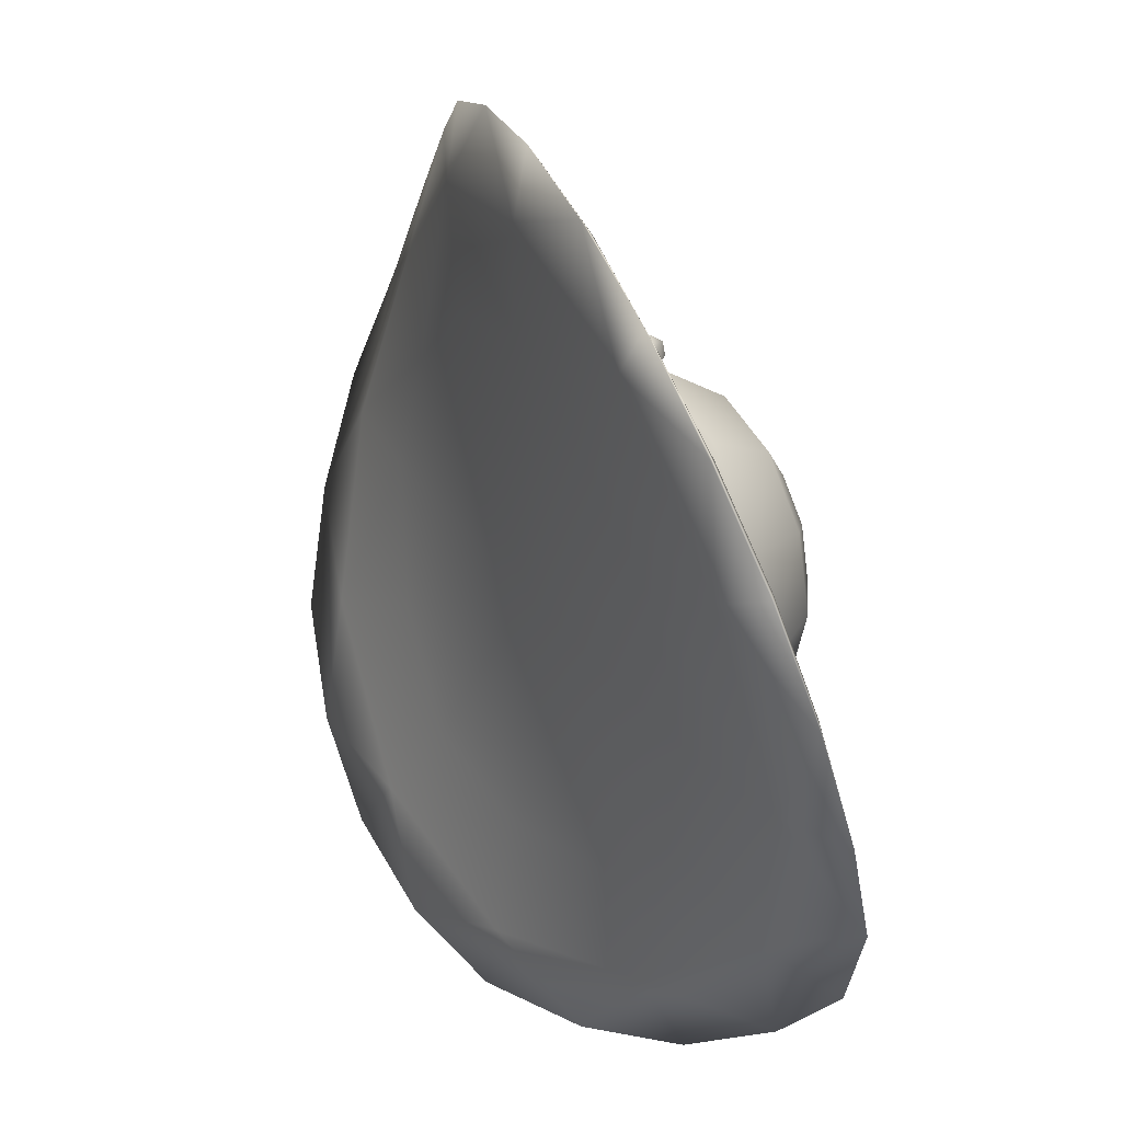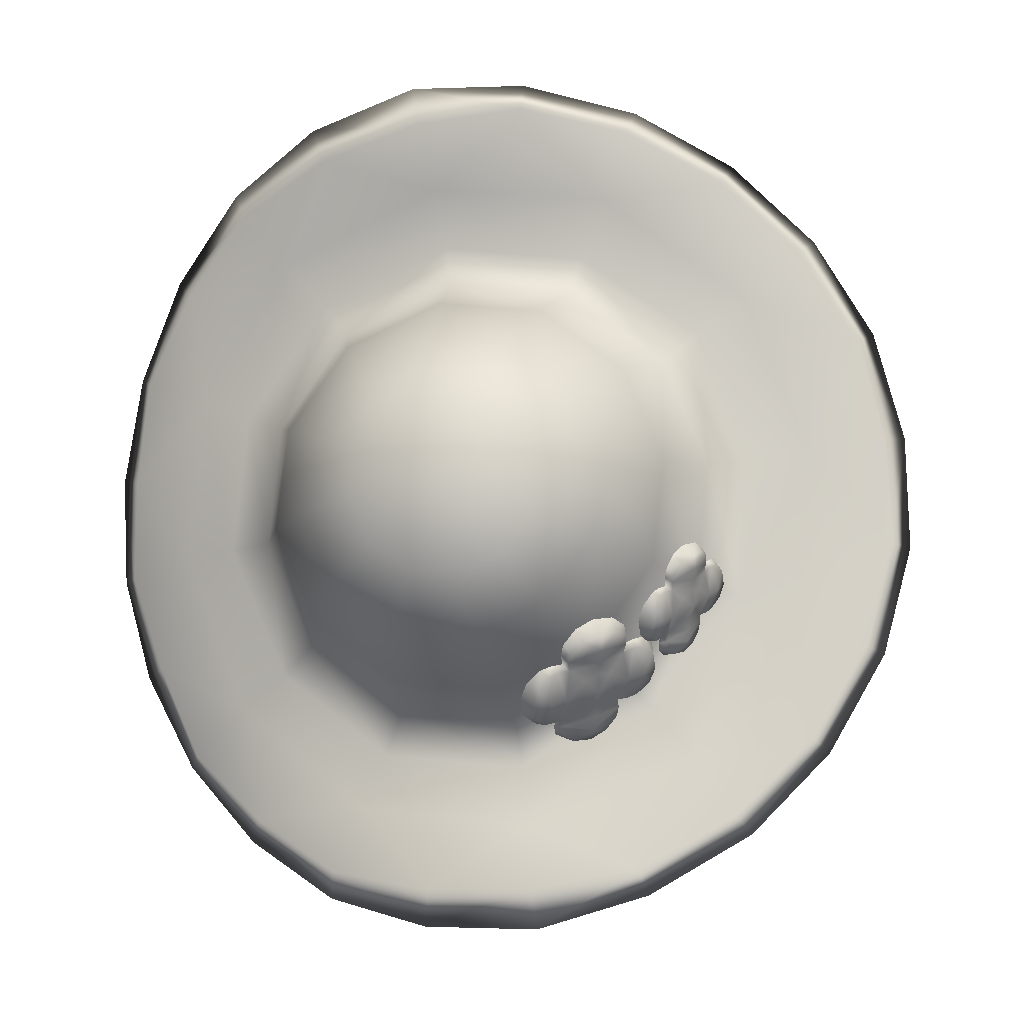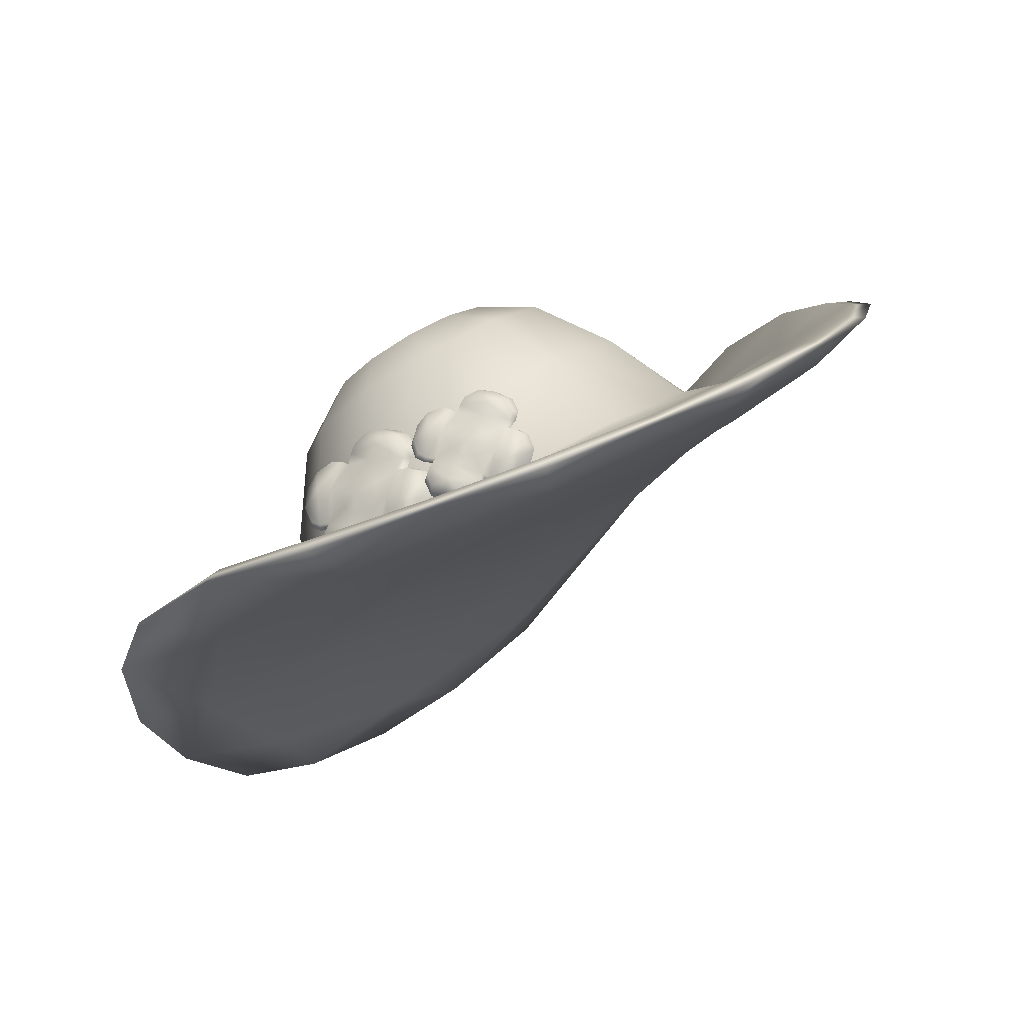
<metadata>
{"format":"obj","ext":"obj","renderer":"f3d","projection":"perspective","resolution":1024,"background":"white","views":[{"elev":74.7,"azim":91.6,"up":"+Z"},{"elev":54.9,"azim":-107.2,"up":"+Y"},{"elev":-10.2,"azim":-43.4,"up":"+Y"}]}
</metadata>
<code>
g doodad_straw_hat
v -0.1319 -0.08766 -0.1199
v -0.1405 -0.09898 -0.1237
v -0.09089 -0.1134 -0.1532
v -0.1782 -0.07893 -0.08506
v -0.0861 -0.1011 -0.148
v -0.03589 -0.1089 -0.1697
v -0.03592 -0.1191 -0.1736
v 0.01481 -0.09622 -0.1766
v 0.01865 -0.1093 -0.1838
v -0.03415 -0.07877 -0.1407
v -0.1087 -0.07505 -0.09812
v -0.1648 -0.06782 -0.07973
v -0.153 -0.05394 -0.02504
v -0.1864 -0.05235 -0.03434
v -0.2025 -0.06337 -0.0358
v -0.1962 -0.04377 0.01671
v -0.2067 -0.0518 0.01872
v 0.06392 -0.08039 -0.1784
v 0.06919 -0.08955 -0.1831
v 0.1138 -0.06115 -0.1709
v -0.1863 -0.03541 0.06933
v -0.1947 -0.04317 0.0752
v 0.04617 -0.05318 -0.1492
v 0.104 -0.05104 -0.1645
v 0.1504 -0.02471 -0.1483
v -0.1528 -0.03284 0.0591
v -0.164 -0.02238 0.1164
v -0.1708 -0.02944 0.1233
v 0.1415 -0.0191 -0.1457
v 0.1728 0.02015 -0.1174
v 0.1104 -0.005582 -0.1211
v 0.03356 -0.03428 -0.1268
v -0.1321 -0.005173 0.155
v -0.1362 -0.01089 0.1637
v 0.1592 0.02314 -0.1147
v -0.109 -0.00298 0.128
v -0.09166 0.0154 0.1821
v -0.03874 0.03229 0.1575
v -0.09396 0.01054 0.1919
v -0.04663 0.03516 0.205
v 0.1686 0.0645 -0.07908
v 0.1833 0.06501 -0.07972
v 0.1806 0.1028 -0.03636
v 0.1407 0.05124 -0.06427
v -0.09051 0.000435 0.1042
v -0.04648 0.03814 0.1927
v -0.0004525 0.06159 0.1945
v 0.002632 0.05946 0.205
v 0.04972 0.08328 0.1889
v 0.163 0.09815 -0.03524
v 0.1336 0.09118 0.01386
v 0.1533 0.1197 0.01177
v 0.1716 0.1261 0.01498
v 0.1412 0.1271 0.06251
v 0.1531 0.1304 0.06755
v 0.04465 0.08431 0.1789
v 0.09273 0.104 0.1591
v 0.1178 0.1186 0.1106
v 0.1275 0.12 0.1189
v 0.08469 0.1035 0.1502
v 0.0355 0.07018 0.1476
v 0.09883 0.09456 0.09325
v 0.02738 0.06013 0.1202
v 0.08066 0.07493 0.07633
v -0.03425 0.03122 0.1284
v -0.03305 0.03495 0.1057
v 0.02004 0.0577 0.09843
v 0.1127 0.06895 0.01402
v 0.06661 0.06834 0.06308
v 0.1161 0.04231 -0.05163
v 0.08708 0.003598 -0.1018
v 0.02341 -0.01899 -0.109
v 0.06963 0.01066 -0.08843
v 0.04217 0.04439 -0.08865
v 0.09519 0.04071 -0.04483
v 0.09442 0.06208 0.01092
v -0.03229 -0.05685 -0.118
v -0.09022 -0.06214 -0.07962
v -0.03083 -0.04021 -0.1021
v -0.04196 0.001788 -0.1001
v -0.07852 -0.04725 -0.0684
v -0.1235 -0.05066 -0.01803
v 0.003375 0.01993 -0.1067
v -0.1232 -0.02832 0.04865
v -0.07978 0.00716 0.08489
v -0.1072 -0.01967 0.03949
v -0.0453 0.067 0.07637
v -0.1069 -0.03988 -0.01641
v -0.08404 0.04257 0.0584
v -3.5e-05 0.08511 0.0698
v -0.1068 0.01794 0.02065
v -0.1062 0.00034 -0.02657
v -0.05325 0.09206 0.04143
v 0.04051 0.09254 0.04064
v -0.08197 0.07393 0.02806
v -0.01966 0.1055 0.03651
v 0.06424 0.08667 -0.003432
v -0.08245 -0.005593 -0.07088
v -0.09892 0.05556 -0.0001325
v -0.05318 0.1006 0.00898
v 0.01058 0.111 0.01473
v 0.06485 0.069 -0.05088
v -0.09851 0.04243 -0.03534
v -0.07135 0.08922 0.0007325
v -0.03203 0.1091 0.00607
v 0.02827 0.1066 -0.01813
v -0.0817 0.07802 -0.01646
v -0.04543 0.09719 -0.0353
v -0.01358 0.1125 -0.007217
v -0.08145 0.07002 -0.0379
v -0.07062 0.06731 -0.0581
v -0.08077 0.038 -0.0684
v -0.05217 0.07068 -0.07139
v -0.05052 0.04352 -0.09019
v -0.01694 0.05695 -0.0951
v -0.03103 0.0792 -0.0743
v 0.01179 0.07508 -0.08173
v 0.02874 0.09345 -0.05354
v -0.01285 0.09059 -0.06606
v -0.00251 0.1018 -0.04886
v -0.002805 0.1098 -0.02722
v -0.08675 0.01045 0.09608
v -0.07786 0.01581 0.09538
v -0.0798 0.00767 0.09472
v -0.08435 0.0009625 0.09253
v -0.08368 0.01742 0.09584
v -0.07856 0.02278 0.09238
v -0.08957 0.003947 0.09326
v -0.08939 -0.001985 0.08763
v -0.09068 0.01306 0.09144
v -0.08308 0.02335 0.09233
v -0.08049 0.02513 0.08863
v -0.08449 0.02538 0.08871
v -0.09332 0.01529 0.08578
v -0.08296 0.02593 0.08404
v -0.0929 0.000885 0.08802
v -0.09187 -0.0009175 0.08363
v -0.09481 0.001742 0.08417
v -0.09351 0.00177 0.0794
v -0.087 0.02619 0.08472
v -0.09658 0.00427 0.08051
v -0.08461 0.03004 0.08623
v -0.09377 0.03291 0.07643
v -0.08063 0.03027 0.0859
v -0.09788 -0.0003325 0.08041
v -0.1049 0.00744 0.07154
v -0.09525 -0.003207 0.07948
v -0.09822 0.01277 0.07717
v -0.09373 0.02306 0.07914
v -0.08336 0.03422 0.08656
v -0.07887 0.03476 0.08602
v -0.08426 0.04043 0.08363
v -0.0785 0.04118 0.08192
v -0.09133 0.03896 0.07769
v -0.08761 0.04441 0.07805
v -0.08074 0.04511 0.07485
v -0.0855 0.04688 0.06816
v -0.09061 0.0456 0.07115
v -0.09055 0.04427 0.06308
v -0.09575 0.03911 0.06434
v -0.09395 0.04285 0.06574
v -0.09291 0.04027 0.06177
v -0.09435 0.0352 0.06166
v -0.09734 0.0346 0.06442
v -0.09881 0.03703 0.06057
v -0.1053 0.02507 0.06218
v -0.09628 0.03798 0.05762
v -0.09858 0.02701 0.06961
v -0.1011 0.038 0.05696
v -0.09842 0.03893 0.0534
v -0.1057 0.03535 0.05255
v -0.1022 0.03558 0.04766
v -0.1083 0.02742 0.05676
v -0.1099 0.02928 0.05061
v -0.1053 0.02844 0.04459
v -0.1086 0.02073 0.04481
v -0.1116 0.02188 0.04997
v -0.1092 0.01417 0.04865
v -0.1091 0.0134 0.05604
v -0.1109 0.01553 0.05265
v -0.1077 0.01193 0.05262
v -0.1049 0.01104 0.05703
v -0.1069 0.01268 0.06022
v -0.109 0.008735 0.05851
v -0.1075 0.006787 0.05535
v -0.1106 0.004665 0.05842
v -0.1089 0.002182 0.055
v -0.111 -0.001132 0.06218
v -0.108 -0.004642 0.05828
v -0.1091 -0.004683 0.06864
v -0.1044 -0.009005 0.06446
v -0.101 -0.01034 0.07203
v -0.1077 0.001517 0.07051
v -0.1047 -0.006302 0.07466
v -0.09725 -0.00732 0.07795
v -0.1031 0.01672 0.06763
v -0.1 -0.003957 0.07923
v -0.1023 0.02281 0.06692
v -0.1004 0.02051 0.07465
v -0.102 0.01275 0.07227
v -0.09565 0.0273 0.07506
v -0.09539 0.01723 0.0804
v -0.1244 0.005802 -0.01247
v -0.12 -0.005337 -0.01717
v -0.1167 0.004465 -0.01767
v -0.1147 0.01406 -0.0143
v -0.1255 -0.00354 -0.01243
v -0.1216 -0.01282 -0.01167
v -0.1207 0.01406 -0.009838
v -0.1128 0.01954 -0.006897
v -0.1247 0.004695 -0.00438
v -0.1252 -0.01076 -0.00786
v -0.1211 -0.01471 -0.006052
v -0.1242 -0.0126 -0.00287
v -0.123 0.003072 0.003472
v -0.1194 -0.01474 0.0002475
v -0.1172 0.0186 -0.003527
v -0.1118 0.01932 -0.001027
v -0.1158 0.01828 0.00169
v -0.1108 0.01682 0.004905
v -0.1231 -0.01253 0.002932
v -0.1153 0.01611 0.00716
v -0.1246 -0.01788 0.000935
v -0.1246 -0.01688 0.01785
v -0.1215 -0.02054 -0.001857
v -0.1138 0.02181 0.006792
v -0.1154 0.0164 0.02277
v -0.1096 0.02321 0.0046
v -0.118 0.0075 0.0142
v -0.1217 -0.005945 0.01221
v -0.1261 -0.02307 0.001012
v -0.1227 -0.02639 -0.001898
v -0.1275 -0.0296 0.006345
v -0.1222 -0.03406 0.003537
v -0.127 -0.02464 0.01676
v -0.1273 -0.03266 0.01525
v -0.1199 -0.03793 0.01287
v -0.1187 -0.03793 0.02316
v -0.1243 -0.03311 0.02415
v -0.1168 -0.03284 0.03085
v -0.119 -0.02403 0.03218
v -0.1208 -0.02891 0.03071
v -0.1153 -0.02732 0.03258
v -0.1137 -0.02103 0.03218
v -0.1179 -0.01823 0.03191
v -0.117 -0.02051 0.03728
v -0.117 -0.003557 0.03715
v -0.1131 -0.02343 0.03821
v -0.1193 -0.008622 0.02582
v -0.1161 -0.02069 0.04261
v -0.1116 -0.02378 0.04396
v -0.1144 -0.0157 0.04935
v -0.1078 -0.01875 0.05094
v -0.1158 -0.00505 0.04512
v -0.1127 -0.006977 0.05243
v -0.1038 -0.009622 0.05386
v -0.1025 0.0006525 0.0538
v -0.1096 0.001895 0.05195
v -0.1027 0.008585 0.04874
v -0.1085 0.01038 0.04184
v -0.1081 0.00866 0.04695
v -0.1038 0.0106 0.04324
v -0.105 0.01053 0.03684
v -0.1101 0.0104 0.03613
v -0.1081 0.01566 0.03804
v -0.1034 0.01642 0.03904
v -0.1071 0.02097 0.03808
v -0.1017 0.02216 0.03896
v -0.1076 0.02795 0.03317
v -0.1003 0.02938 0.0331
v -0.1098 0.03148 0.02471
v -0.1006 0.03277 0.02331
v -0.1038 0.03324 0.01347
v -0.1136 0.02428 0.02398
v -0.1108 0.03146 0.01536
v -0.1076 0.0286 0.00622
v -0.1156 0.004823 0.0278
v -0.1125 0.02682 0.008375
v -0.1175 -0.002308 0.02976
v -0.1215 0.00012 0.02065
v -0.1167 0.00909 0.02155
v -0.1219 -0.00992 0.01874
v -0.121 0.00148 0.01052
v 0.01865 -0.1093 -0.1838
v -0.03592 -0.1191 -0.1736
v -0.03197 -0.1017 -0.1479
v 0.05786 -0.07441 -0.1561
v 0.06919 -0.08955 -0.1831
v -0.09089 -0.1134 -0.1532
v 0.1138 -0.06115 -0.1709
v -0.114 -0.09192 -0.1006
v -0.1405 -0.09898 -0.1237
v -0.1782 -0.07893 -0.08506
v 0.1289 -0.02025 -0.1261
v 0.1504 -0.02471 -0.1483
v 0.1728 0.02015 -0.1174
v -0.1646 -0.06823 -0.02445
v -0.2025 -0.06337 -0.0358
v -0.2067 -0.0518 0.01872
v -0.1613 -0.04702 0.06642
v -0.1947 -0.04317 0.0752
v -0.1708 -0.02944 0.1233
v -0.1101 -0.05948 -0.01222
v 0.1577 0.04566 -0.06368
v 0.1833 0.06501 -0.07972
v 0.1806 0.1028 -0.03636
v -0.1129 -0.01585 0.1408
v -0.1362 -0.01089 0.1637
v -0.09396 0.01054 0.1919
v -0.07777 -0.07031 -0.06661
v -0.01926 -0.06647 -0.1001
v 0.002173 -0.007422 0.00426
v -0.1091 -0.04041 0.04899
v 0.03868 -0.04899 -0.1096
v -0.07977 -0.01557 0.1034
v 0.08349 -0.01444 -0.08612
v 0.1127 0.02613 -0.04076
v -0.02484 0.01274 0.1281
v 0.1109 0.05247 0.01778
v -0.03839 0.02616 0.1778
v -0.04663 0.03516 0.205
v 0.002632 0.05946 0.205
v 0.04526 0.06426 0.1623
v 0.04972 0.08328 0.1889
v 0.09273 0.104 0.1591
v 0.1134 0.09206 0.1037
v 0.1275 0.12 0.1189
v 0.1531 0.1304 0.06755
v 0.03415 0.04212 0.1189
v 0.08214 0.05642 0.07495
v 0.1514 0.0918 0.01844
v 0.1716 0.1261 0.01498
g doodad_straw_hat_0
f 3 2 1
f 2 4 1
f 5 3 1
f 3 5 6
f 7 3 6
f 7 6 8
f 9 7 8
f 5 10 6
f 6 10 8
f 1 11 5
f 11 10 5
f 4 12 1
f 12 11 1
f 13 11 12
f 12 4 14
f 14 13 12
f 4 15 14
f 14 15 16
f 16 13 14
f 15 17 16
f 9 8 18
f 19 9 18
f 19 18 20
f 16 17 21
f 17 22 21
f 8 23 18
f 10 23 8
f 18 24 20
f 23 24 18
f 20 24 25
f 21 26 16
f 26 13 16
f 21 22 27
f 27 26 21
f 22 28 27
f 24 29 25
f 25 29 30
f 23 31 24
f 31 29 24
f 32 23 10
f 31 23 32
f 27 28 33
f 28 34 33
f 29 35 30
f 31 35 29
f 33 36 27
f 36 26 27
f 33 34 37
f 37 36 33
f 38 36 37
f 34 39 37
f 39 40 37
f 30 35 41
f 42 30 41
f 42 41 43
f 31 44 35
f 44 41 35
f 36 45 26
f 45 36 38
f 40 46 37
f 46 38 37
f 47 46 40
f 38 46 47
f 48 47 40
f 48 49 47
f 41 50 43
f 44 50 41
f 44 51 50
f 43 50 52
f 51 52 50
f 53 43 52
f 53 52 54
f 51 54 52
f 55 53 54
f 49 56 47
f 49 57 56
f 55 54 58
f 59 55 58
f 57 59 60
f 57 60 56
f 59 58 60
f 61 47 56
f 61 56 60
f 61 38 47
f 62 58 54
f 62 60 58
f 62 61 60
f 51 62 54
f 38 61 63
f 63 61 62
f 64 62 51
f 64 63 62
f 65 38 63
f 65 45 38
f 66 65 63
f 45 65 66
f 67 63 64
f 67 66 63
f 68 64 51
f 69 67 64
f 69 64 68
f 68 51 70
f 51 44 70
f 70 44 71
f 44 31 71
f 71 31 32
f 32 72 71
f 71 73 70
f 72 73 71
f 73 72 74
f 73 75 70
f 70 75 68
f 73 74 75
f 76 69 68
f 75 76 68
f 72 32 77
f 77 32 10
f 77 10 11
f 78 77 11
f 78 11 13
f 79 72 77
f 79 77 78
f 72 79 80
f 81 79 78
f 79 81 80
f 82 78 13
f 81 78 82
f 83 72 80
f 72 83 74
f 84 82 13
f 26 84 13
f 45 84 26
f 84 45 85
f 85 45 66
f 82 84 86
f 86 84 85
f 85 66 87
f 66 67 87
f 88 81 82
f 88 82 86
f 86 85 89
f 89 85 87
f 67 90 87
f 67 69 90
f 88 86 91
f 91 86 89
f 81 88 92
f 92 88 91
f 87 93 89
f 93 87 90
f 69 94 90
f 69 76 94
f 89 95 91
f 93 95 89
f 96 93 90
f 96 90 94
f 76 97 94
f 76 75 97
f 98 81 92
f 81 98 80
f 91 99 92
f 95 99 91
f 93 100 95
f 100 93 96
f 101 96 94
f 101 94 97
f 75 102 97
f 74 102 75
f 92 103 98
f 99 103 92
f 95 104 99
f 100 104 95
f 105 100 96
f 105 96 101
f 106 97 102
f 106 101 97
f 104 107 99
f 99 107 103
f 104 100 108
f 100 105 108
f 107 104 108
f 105 109 108
f 109 105 101
f 109 101 106
f 110 107 108
f 107 110 103
f 110 111 103
f 111 110 108
f 111 112 103
f 103 112 98
f 98 112 80
f 111 113 112
f 113 111 108
f 112 114 80
f 113 114 112
f 114 115 80
f 115 83 80
f 74 83 115
f 113 116 114
f 116 115 114
f 116 113 108
f 117 74 115
f 117 115 116
f 117 118 74
f 118 102 74
f 118 106 102
f 119 117 116
f 118 117 119
f 119 116 108
f 120 118 119
f 106 118 120
f 120 119 108
f 121 106 120
f 121 120 108
f 121 109 106
f 109 121 108
f 124 123 122
f 125 124 122
f 123 126 122
f 123 127 126
f 128 125 122
f 129 125 128
f 130 122 126
f 122 130 128
f 127 131 126
f 127 132 131
f 126 131 133
f 132 133 131
f 130 126 133
f 134 130 133
f 132 135 133
f 136 129 128
f 137 129 136
f 128 130 138
f 136 128 138
f 138 137 136
f 130 134 138
f 139 137 138
f 135 140 133
f 140 134 133
f 141 139 138
f 134 141 138
f 140 135 142
f 143 140 142
f 135 144 142
f 139 141 145
f 141 146 145
f 147 139 145
f 148 141 134
f 141 148 146
f 140 149 134
f 149 140 143
f 142 144 150
f 144 151 150
f 150 151 152
f 150 152 142
f 151 153 152
f 152 154 142
f 154 143 142
f 152 153 155
f 155 154 152
f 153 156 155
f 156 157 155
f 157 158 155
f 154 155 158
f 157 159 158
f 154 158 160
f 143 154 160
f 159 161 158
f 158 161 160
f 159 162 161
f 162 160 161
f 162 163 160
f 163 164 160
f 164 143 160
f 164 163 165
f 166 164 165
f 163 167 165
f 164 168 143
f 168 164 166
f 165 167 169
f 167 170 169
f 169 170 171
f 169 171 165
f 170 172 171
f 171 173 165
f 173 166 165
f 171 172 174
f 174 173 171
f 172 175 174
f 175 176 174
f 176 177 174
f 173 174 177
f 176 178 177
f 173 177 179
f 166 173 179
f 178 180 177
f 177 180 179
f 178 181 180
f 181 179 180
f 181 182 179
f 182 183 179
f 183 166 179
f 183 182 184
f 182 185 184
f 184 185 186
f 185 187 186
f 186 187 188
f 186 188 184
f 187 189 188
f 188 189 190
f 189 191 190
f 191 192 190
f 188 193 184
f 190 193 188
f 192 194 190
f 193 190 194
f 192 195 194
f 146 183 184
f 193 146 184
f 183 196 166
f 196 183 146
f 193 194 145
f 146 193 145
f 195 197 194
f 194 197 145
f 195 147 197
f 147 145 197
f 196 198 166
f 199 198 196
f 198 168 166
f 168 198 199
f 200 196 146
f 200 199 196
f 148 200 146
f 199 200 148
f 201 168 199
f 168 201 143
f 201 149 143
f 201 199 149
f 202 199 148
f 199 202 149
f 202 148 134
f 149 202 134
f 205 204 203
f 206 205 203
f 204 207 203
f 204 208 207
f 209 206 203
f 210 206 209
f 211 203 207
f 203 211 209
f 208 212 207
f 208 213 212
f 207 212 214
f 213 214 212
f 211 207 214
f 215 211 214
f 213 216 214
f 217 210 209
f 218 210 217
f 209 211 219
f 217 209 219
f 219 218 217
f 211 215 219
f 220 218 219
f 216 221 214
f 221 215 214
f 222 220 219
f 215 222 219
f 221 216 223
f 224 221 223
f 216 225 223
f 220 222 226
f 222 227 226
f 228 220 226
f 229 222 215
f 222 229 227
f 221 230 215
f 230 221 224
f 223 225 231
f 225 232 231
f 231 232 233
f 231 233 223
f 232 234 233
f 233 235 223
f 235 224 223
f 233 234 236
f 236 235 233
f 234 237 236
f 237 238 236
f 238 239 236
f 235 236 239
f 238 240 239
f 235 239 241
f 224 235 241
f 240 242 239
f 239 242 241
f 240 243 242
f 243 241 242
f 243 244 241
f 244 245 241
f 245 224 241
f 245 244 246
f 247 245 246
f 244 248 246
f 245 249 224
f 249 245 247
f 246 248 250
f 248 251 250
f 250 251 252
f 250 252 246
f 251 253 252
f 252 254 246
f 254 247 246
f 252 253 255
f 255 254 252
f 253 256 255
f 256 257 255
f 257 258 255
f 254 255 258
f 257 259 258
f 254 258 260
f 247 254 260
f 259 261 258
f 258 261 260
f 259 262 261
f 262 260 261
f 262 263 260
f 263 264 260
f 264 247 260
f 264 263 265
f 263 266 265
f 265 266 267
f 266 268 267
f 267 268 269
f 267 269 265
f 268 270 269
f 269 270 271
f 270 272 271
f 272 273 271
f 269 274 265
f 271 274 269
f 273 275 271
f 274 271 275
f 273 276 275
f 227 264 265
f 274 227 265
f 264 277 247
f 277 264 227
f 274 275 226
f 227 274 226
f 276 278 275
f 275 278 226
f 276 228 278
f 228 226 278
f 277 279 247
f 280 279 277
f 279 249 247
f 249 279 280
f 281 277 227
f 281 280 277
f 229 281 227
f 280 281 229
f 282 249 280
f 249 282 224
f 282 230 224
f 282 280 230
f 283 280 229
f 280 283 230
f 283 229 215
f 230 283 215
f 286 285 284
f 287 286 284
f 288 287 284
f 285 286 289
f 288 290 287
f 286 291 289
f 291 292 289
f 292 291 293
f 290 294 287
f 295 294 290
f 295 296 294
f 291 297 293
f 297 298 293
f 298 297 299
f 297 300 299
f 300 301 299
f 301 300 302
f 297 291 303
f 297 303 300
f 296 304 294
f 305 304 296
f 305 306 304
f 300 307 302
f 307 308 302
f 308 307 309
f 291 310 303
f 291 286 310
f 286 311 310
f 286 287 311
f 310 312 303
f 311 312 310
f 303 312 313
f 303 313 300
f 314 312 311
f 287 314 311
f 313 312 315
f 300 313 315
f 307 300 315
f 314 287 316
f 312 314 316
f 287 294 316
f 316 294 317
f 312 316 317
f 294 304 317
f 307 315 318
f 315 312 318
f 317 304 319
f 312 317 319
f 320 307 318
f 307 320 309
f 320 321 309
f 321 320 322
f 322 320 323
f 323 320 318
f 324 322 323
f 324 323 325
f 325 323 326
f 327 325 326
f 327 326 328
f 329 323 318
f 312 329 318
f 326 323 329
f 312 330 329
f 330 326 329
f 312 319 330
f 326 330 319
f 328 326 331
f 331 326 319
f 332 328 331
f 304 331 319
f 332 331 306
f 306 331 304

</code>
